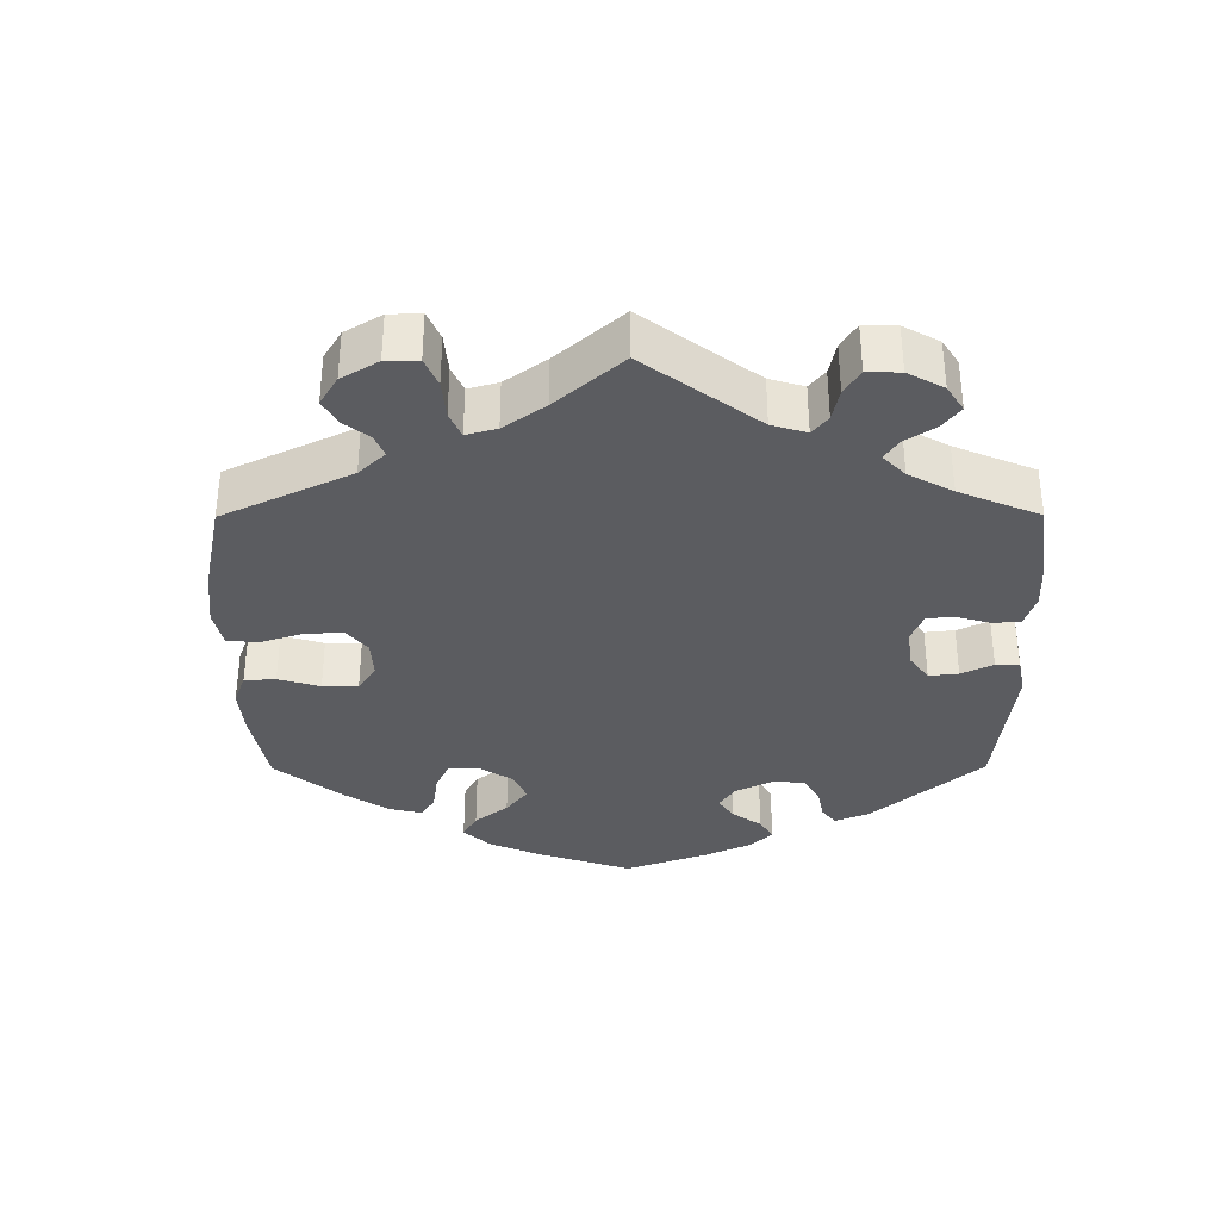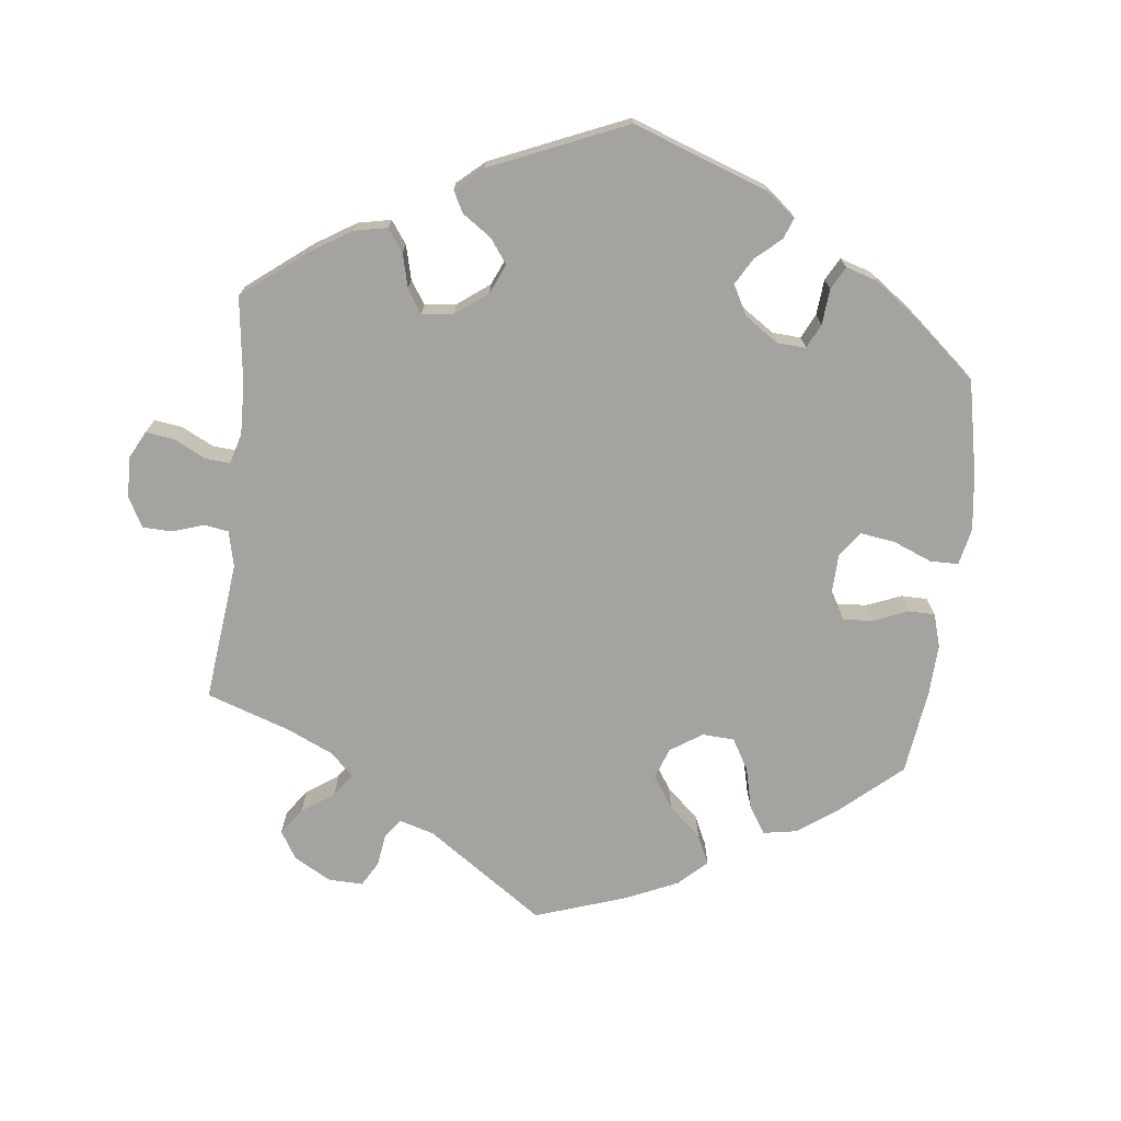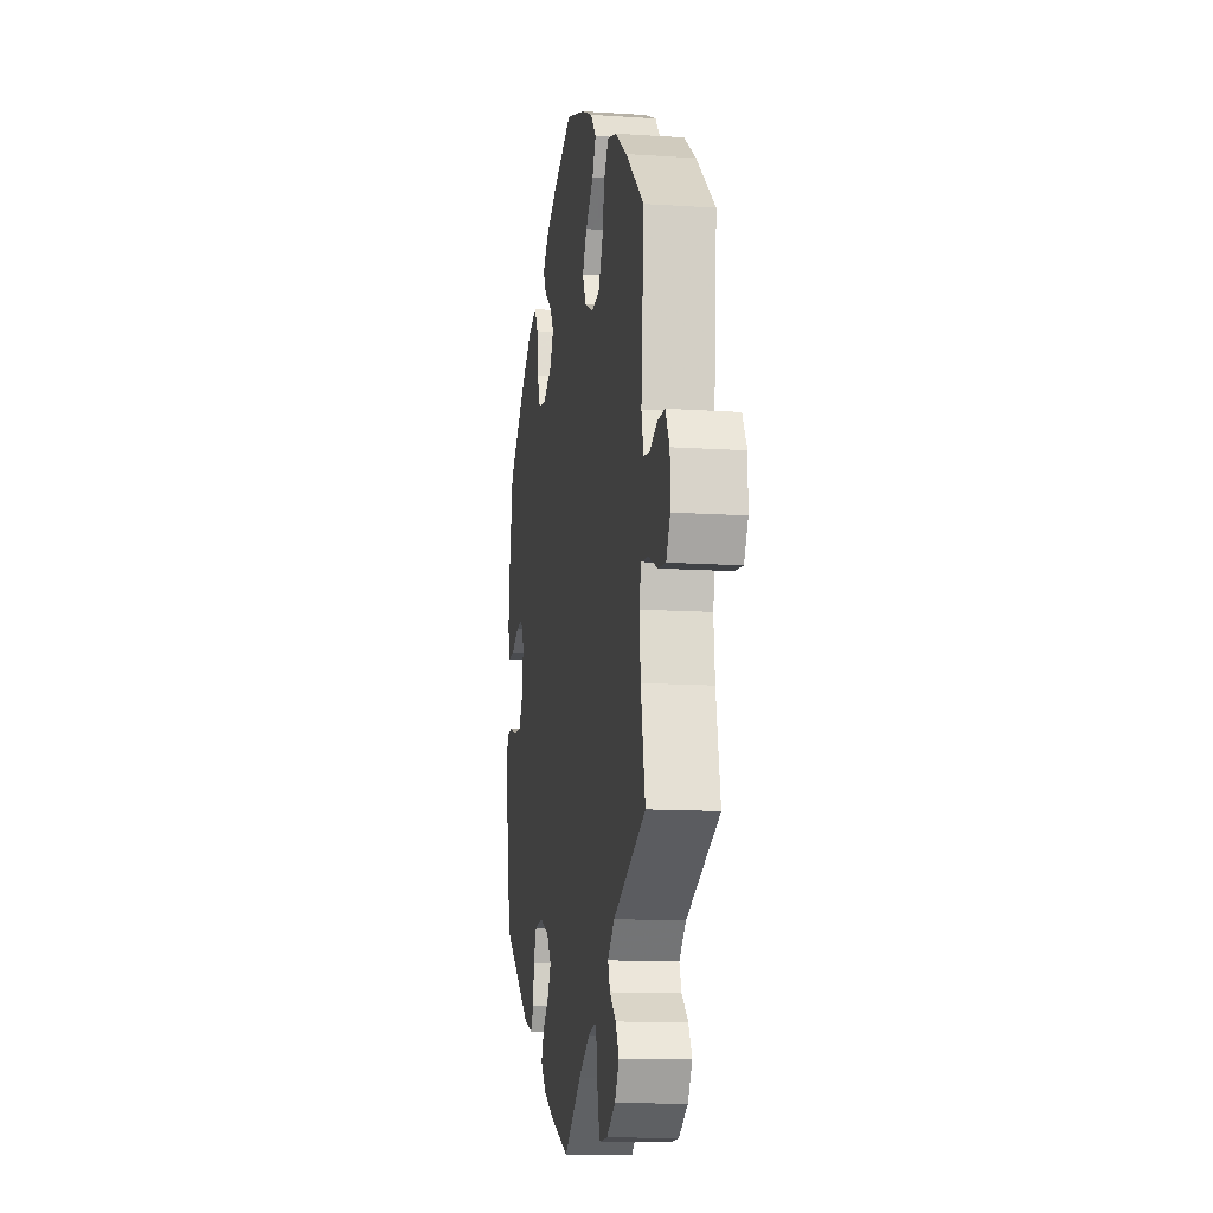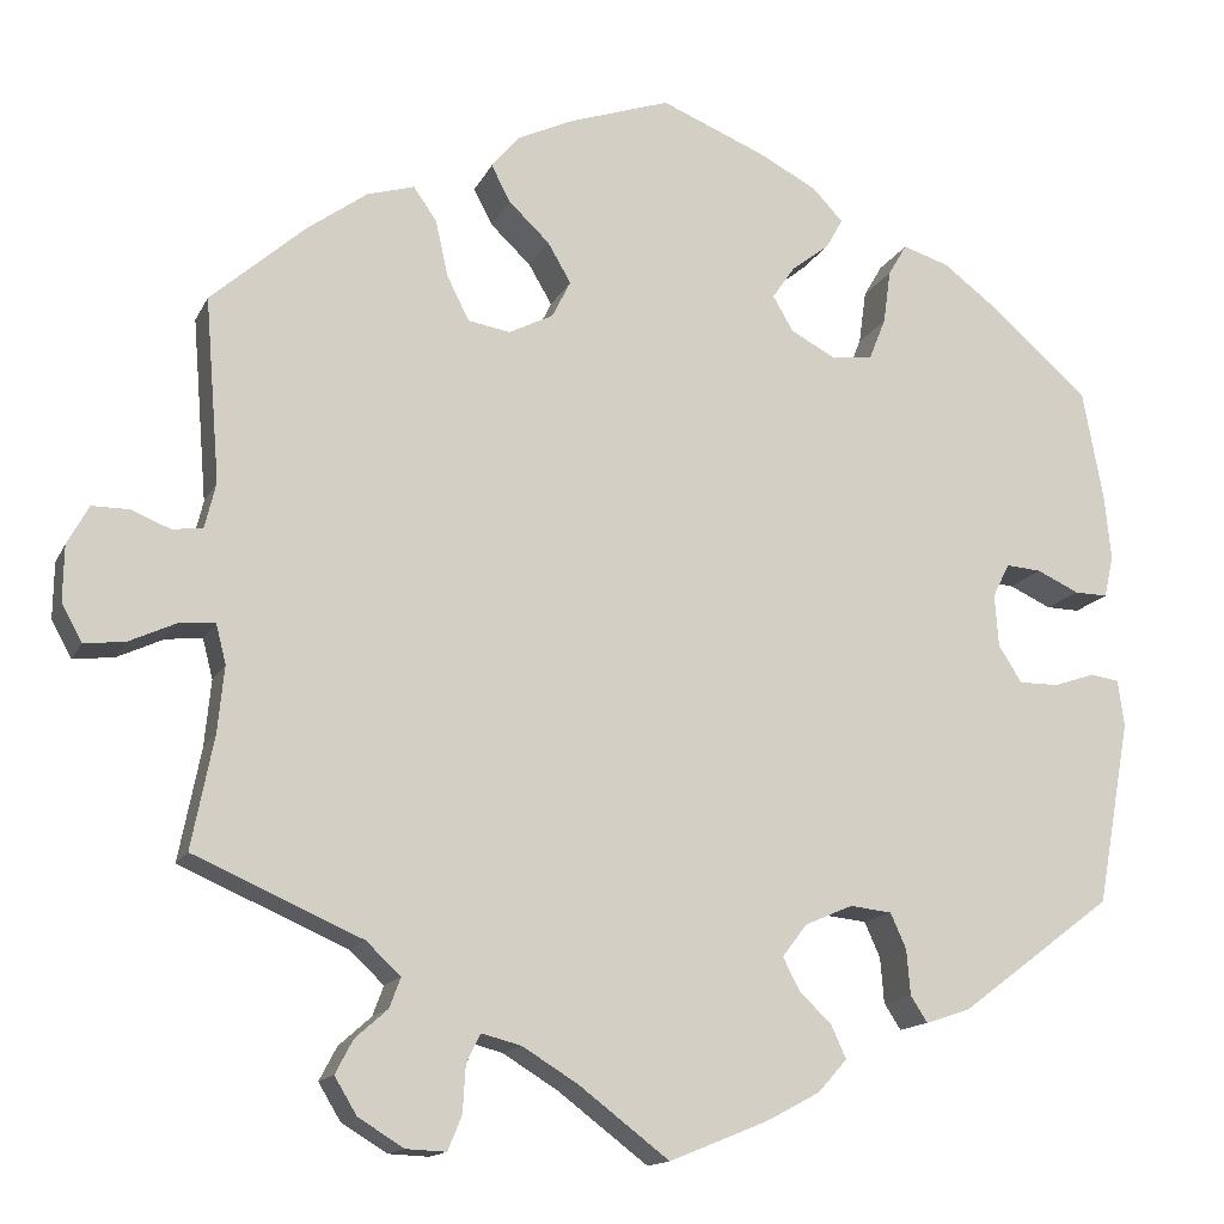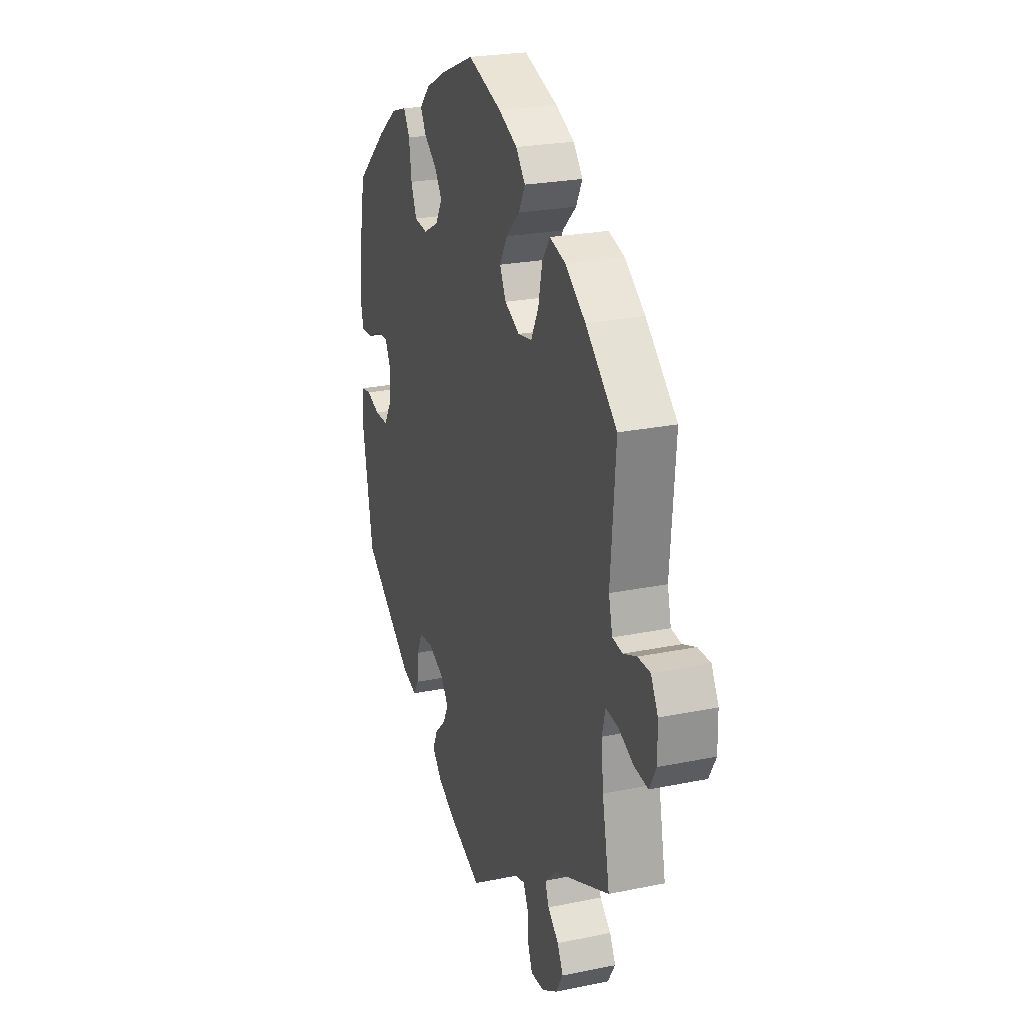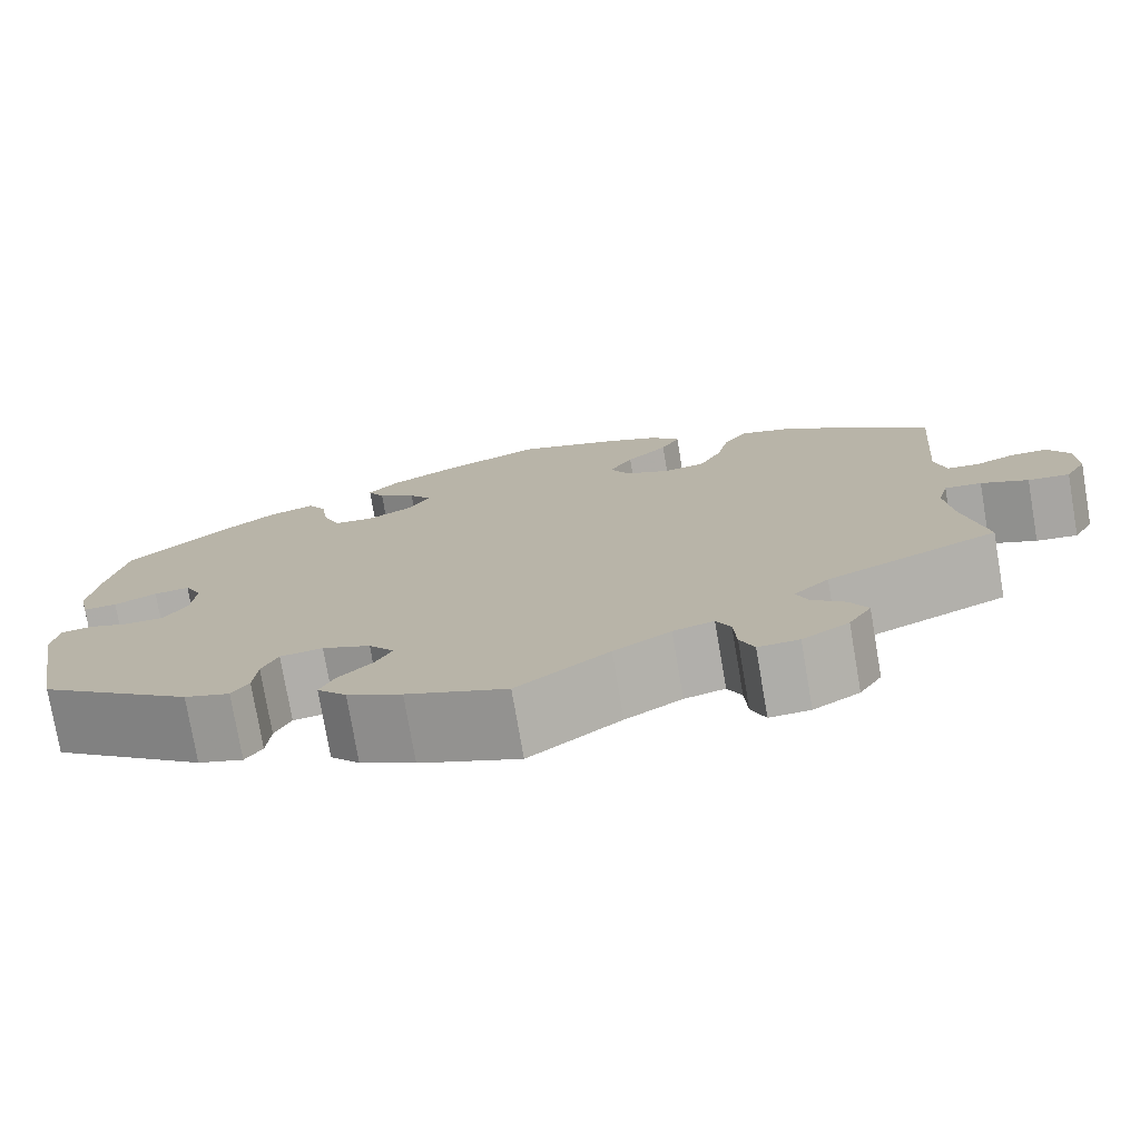
<metadata>
{"format":"obj","ext":"obj","renderer":"f3d","projection":"perspective","resolution":1024,"background":"white","views":[{"elev":-35.3,"azim":120.2,"up":"+Y"},{"elev":-72.8,"azim":-126.6,"up":"+Y"},{"elev":-12.6,"azim":81.1,"up":"+Z"},{"elev":-14.4,"azim":161.7,"up":"+Z"},{"elev":24.2,"azim":71.2,"up":"+Z"},{"elev":-76.3,"azim":9.7,"up":"+Z"}]}
</metadata>
<code>
v 0.108 0.07 0.541
v 0.168 0.07 0.513
v 0.198 0.07 0.477
v 0.178 0.07 0.438
v 0.134 0.07 0.396
v 0.109 0.07 0.353
v 0.129 0.07 0.313
v 0.177 0.07 0.289
v 0.222 0.07 0.297
v 0.246 0.07 0.345
v 0.259 0.07 0.405
v 0.284 0.07 0.441
v 0.335 0.07 0.426
v 0.4 0.07 0.379
v 0.501 0.07 0.29
v 0.485 0.07 0.092
v 0.497 0.07 0.043
v 0.53 0.07 0.039
v 0.572 0.07 0.056
v 0.612 0.07 0.056
v 0.635 0.07 0.014
v 0.636 0.07 -0.046
v 0.614 0.07 -0.086
v 0.57 0.07 -0.081
v 0.52 0.07 -0.058
v 0.481 0.07 -0.054
v 0.47 0.07 -0.097
v 0.477 0.07 -0.168
v 0.501 0.07 -0.289
v 0.32 0.07 -0.368
v 0.283 0.07 -0.403
v 0.295 0.07 -0.435
v 0.33 0.07 -0.466
v 0.349 0.07 -0.502
v 0.325 0.07 -0.542
v 0.276 0.07 -0.572
v 0.233 0.07 -0.574
v 0.218 0.07 -0.537
v 0.215 0.07 -0.487
v 0.2 0.07 -0.456
v 0.157 0.07 -0.467
v 0.097 0.07 -0.504
v 0 0.07 -0.578
v -0.106 0.07 -0.535
v -0.164 0.07 -0.504
v -0.195 0.07 -0.469
v -0.179 0.07 -0.434
v -0.144 0.07 -0.4
v -0.126 0.07 -0.365
v -0.153 0.07 -0.33
v -0.204 0.07 -0.308
v -0.249 0.07 -0.313
v -0.266 0.07 -0.351
v -0.27 0.07 -0.4
v -0.288 0.07 -0.428
v -0.336 0.07 -0.412
v -0.5 0.07 -0.289
v -0.536 0.07 -0.091
v -0.529 0.07 -0.041
v -0.498 0.07 -0.036
v -0.454 0.07 -0.051
v -0.411 0.07 -0.051
v -0.386 0.07 -0.011
v -0.382 0.07 0.045
v -0.4 0.07 0.081
v -0.438 0.07 0.078
v -0.483 0.07 0.057
v -0.519 0.07 0.056
v -0.529 0.07 0.101
v -0.522 0.07 0.171
v -0.5 0.07 0.289
v -0.399 0.07 0.379
v -0.336 0.07 0.427
v -0.286 0.07 0.443
v -0.266 0.07 0.409
v -0.258 0.07 0.351
v -0.24 0.07 0.306
v -0.197 0.07 0.301
v -0.148 0.07 0.327
v -0.126 0.07 0.365
v -0.15 0.07 0.4
v -0.191 0.07 0.432
v -0.209 0.07 0.464
v -0.176 0.07 0.499
v -0.113 0.07 0.532
v -0.001 0.07 0.578
v 0.108 0 0.541
v 0.168 0 0.513
v 0.198 0 0.477
v 0.178 0 0.438
v 0.134 0 0.396
v 0.109 0 0.353
v 0.129 0 0.313
v 0.177 0 0.289
v 0.222 0 0.297
v 0.246 0 0.345
v 0.259 0 0.405
v 0.284 0 0.441
v 0.335 0 0.426
v 0.4 0 0.379
v 0.501 0 0.29
v 0.485 0 0.092
v 0.497 0 0.043
v 0.53 0 0.039
v 0.572 0 0.056
v 0.612 0 0.056
v 0.635 0 0.014
v 0.636 0 -0.046
v 0.614 0 -0.086
v 0.57 0 -0.081
v 0.52 0 -0.058
v 0.481 0 -0.054
v 0.47 0 -0.097
v 0.477 0 -0.168
v 0.501 0 -0.289
v 0.32 0 -0.368
v 0.283 0 -0.403
v 0.295 0 -0.435
v 0.33 0 -0.466
v 0.349 0 -0.502
v 0.325 0 -0.542
v 0.276 0 -0.572
v 0.233 0 -0.574
v 0.218 0 -0.537
v 0.215 0 -0.487
v 0.2 0 -0.456
v 0.157 0 -0.467
v 0.097 0 -0.504
v 0 0 -0.578
v -0.106 0 -0.535
v -0.164 0 -0.504
v -0.195 0 -0.469
v -0.179 0 -0.434
v -0.144 0 -0.4
v -0.126 0 -0.365
v -0.153 0 -0.33
v -0.204 0 -0.308
v -0.249 0 -0.313
v -0.266 0 -0.351
v -0.27 0 -0.4
v -0.288 0 -0.428
v -0.336 0 -0.412
v -0.5 0 -0.289
v -0.536 0 -0.091
v -0.529 0 -0.041
v -0.498 0 -0.036
v -0.454 0 -0.051
v -0.411 0 -0.051
v -0.386 0 -0.011
v -0.382 0 0.045
v -0.4 0 0.081
v -0.438 0 0.078
v -0.483 0 0.057
v -0.519 0 0.056
v -0.529 0 0.101
v -0.522 0 0.171
v -0.5 0 0.289
v -0.399 0 0.379
v -0.336 0 0.427
v -0.286 0 0.443
v -0.266 0 0.409
v -0.258 0 0.351
v -0.24 0 0.306
v -0.197 0 0.301
v -0.148 0 0.327
v -0.126 0 0.365
v -0.15 0 0.4
v -0.191 0 0.432
v -0.209 0 0.464
v -0.176 0 0.499
v -0.113 0 0.532
v -0.001 0 0.578
f 81 82 83 84
f 80 81 84 85
f 73 74 75 76
f 73 76 77
f 72 73 77
f 71 72 77
f 70 71 77 78
f 66 67 68 69
f 65 66 69 70
f 58 59 60 61
f 58 61 62
f 57 58 62
f 56 57 62 63
f 53 54 55 56
f 52 53 56 63
f 45 46 47 48
f 45 48 49
f 42 43 44 45
f 41 42 45 49
f 40 41 49 50
f 36 37 38 39
f 36 39 40
f 35 36 40
f 32 33 34 35
f 31 32 35 40
f 30 31 40 50
f 28 29 30 50
f 22 23 24 25
f 22 25 26
f 21 22 26
f 18 19 20 21
f 17 18 21 26
f 16 17 26 27
f 14 15 16
f 13 14 16 27
f 10 11 12 13
f 9 10 13 27
f 2 3 4 5
f 2 5 6
f 1 2 6
f 80 85 86 1
f 65 70 78
f 64 65 78 79
f 51 52 63 64
f 51 64 79
f 8 9 27 28
f 7 8 28 50
f 6 7 50 51
f 51 79 80
f 1 6 51 80
f 170 169 168 167
f 171 170 167 166
f 162 161 160 159
f 163 162 159
f 163 159 158
f 163 158 157
f 164 163 157 156
f 155 154 153 152
f 156 155 152 151
f 147 146 145 144
f 148 147 144
f 148 144 143
f 149 148 143 142
f 142 141 140 139
f 149 142 139 138
f 134 133 132 131
f 135 134 131
f 131 130 129 128
f 135 131 128 127
f 136 135 127 126
f 125 124 123 122
f 126 125 122
f 126 122 121
f 121 120 119 118
f 126 121 118 117
f 136 126 117 116
f 136 116 115 114
f 111 110 109 108
f 112 111 108
f 112 108 107
f 107 106 105 104
f 112 107 104 103
f 113 112 103 102
f 102 101 100
f 113 102 100 99
f 99 98 97 96
f 113 99 96 95
f 91 90 89 88
f 92 91 88
f 92 88 87
f 87 172 171 166
f 164 156 151
f 165 164 151 150
f 150 149 138 137
f 165 150 137
f 114 113 95 94
f 136 114 94 93
f 137 136 93 92
f 166 165 137
f 166 137 92 87
f 1 87 88 2
f 2 88 89 3
f 3 89 90 4
f 4 90 91 5
f 5 91 92 6
f 6 92 93 7
f 7 93 94 8
f 8 94 95 9
f 9 95 96 10
f 10 96 97 11
f 11 97 98 12
f 12 98 99 13
f 13 99 100 14
f 14 100 101 15
f 15 101 102 16
f 16 102 103 17
f 17 103 104 18
f 18 104 105 19
f 19 105 106 20
f 20 106 107 21
f 21 107 108 22
f 22 108 109 23
f 23 109 110 24
f 24 110 111 25
f 25 111 112 26
f 26 112 113 27
f 27 113 114 28
f 28 114 115 29
f 29 115 116 30
f 30 116 117 31
f 31 117 118 32
f 32 118 119 33
f 33 119 120 34
f 34 120 121 35
f 35 121 122 36
f 36 122 123 37
f 37 123 124 38
f 38 124 125 39
f 39 125 126 40
f 40 126 127 41
f 41 127 128 42
f 42 128 129 43
f 43 129 130 44
f 44 130 131 45
f 45 131 132 46
f 46 132 133 47
f 47 133 134 48
f 48 134 135 49
f 49 135 136 50
f 50 136 137 51
f 51 137 138 52
f 52 138 139 53
f 53 139 140 54
f 54 140 141 55
f 55 141 142 56
f 56 142 143 57
f 57 143 144 58
f 58 144 145 59
f 59 145 146 60
f 60 146 147 61
f 61 147 148 62
f 62 148 149 63
f 63 149 150 64
f 64 150 151 65
f 65 151 152 66
f 66 152 153 67
f 67 153 154 68
f 68 154 155 69
f 69 155 156 70
f 70 156 157 71
f 71 157 158 72
f 72 158 159 73
f 73 159 160 74
f 74 160 161 75
f 75 161 162 76
f 76 162 163 77
f 77 163 164 78
f 78 164 165 79
f 79 165 166 80
f 80 166 167 81
f 81 167 168 82
f 82 168 169 83
f 83 169 170 84
f 84 170 171 85
f 85 171 172 86
f 86 172 87 1

</code>
